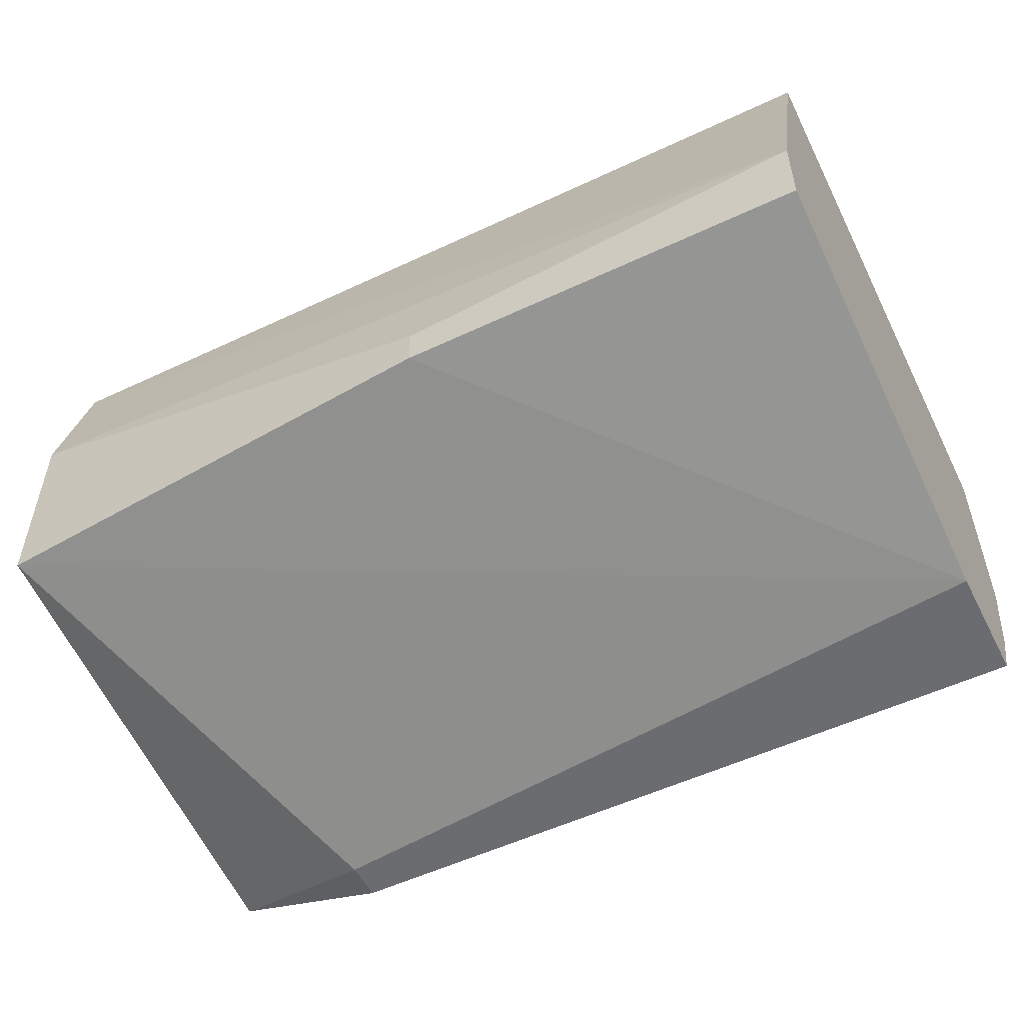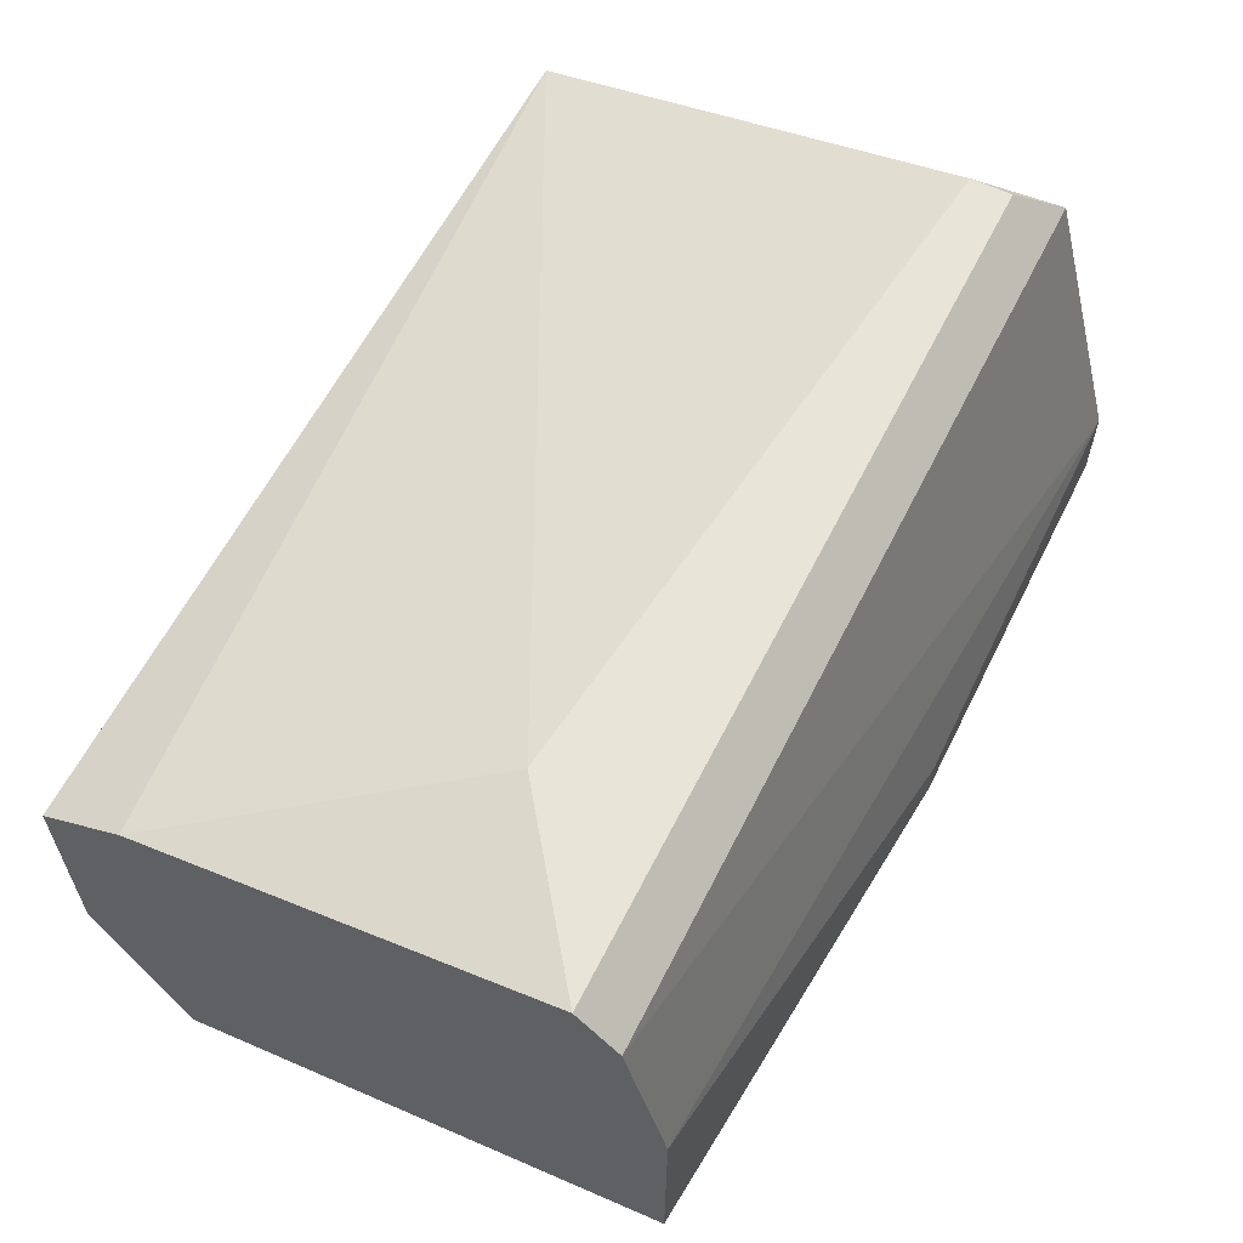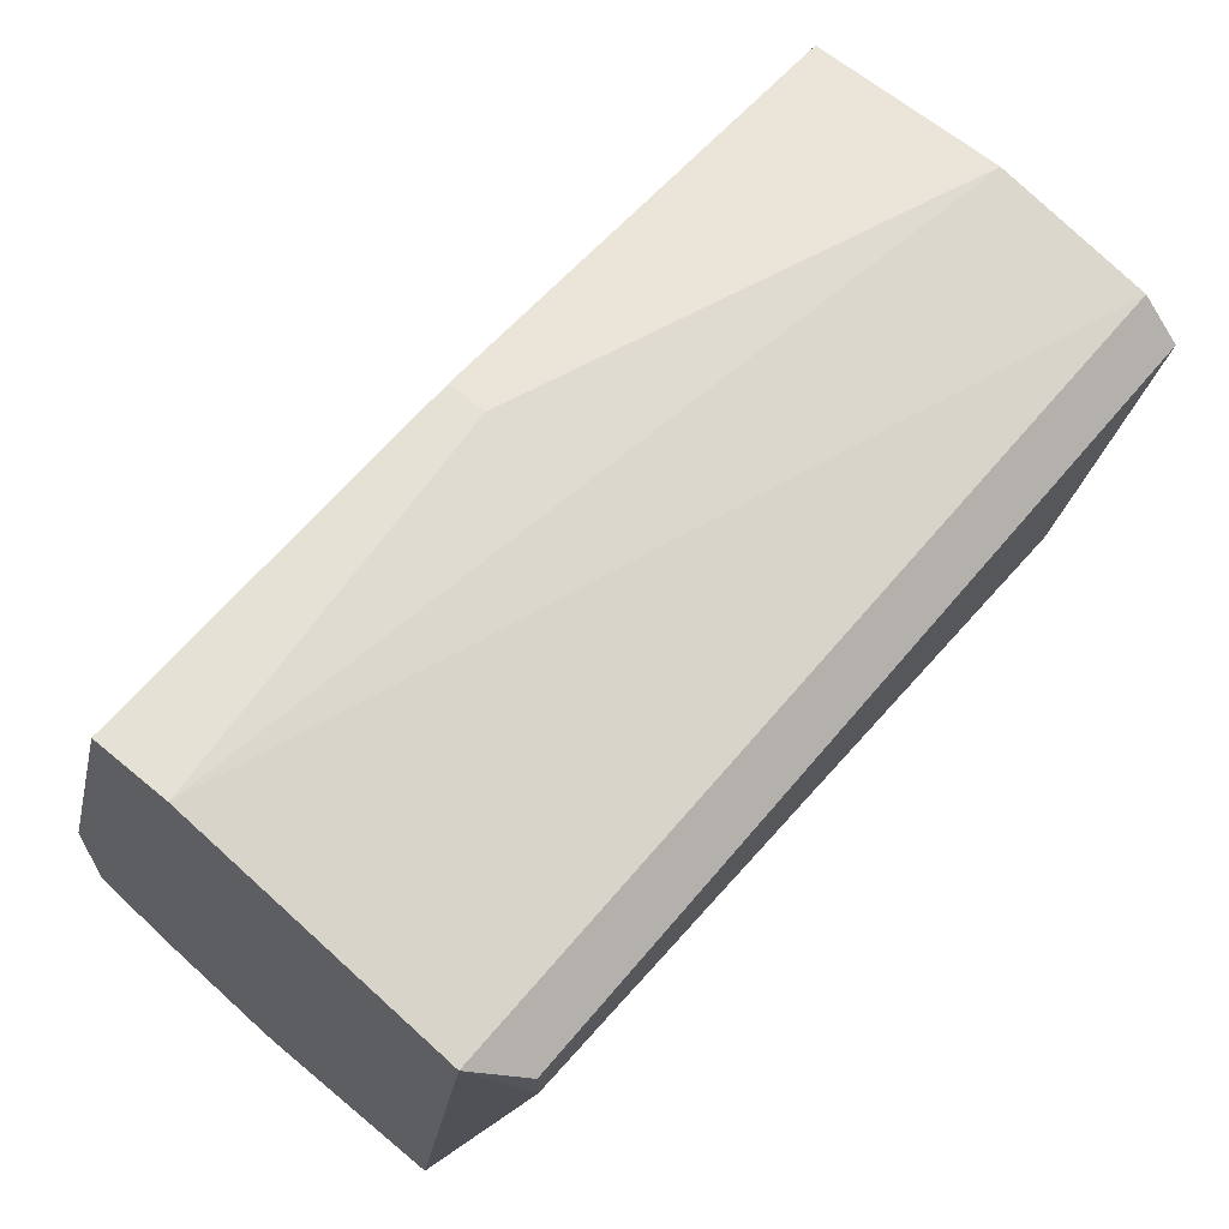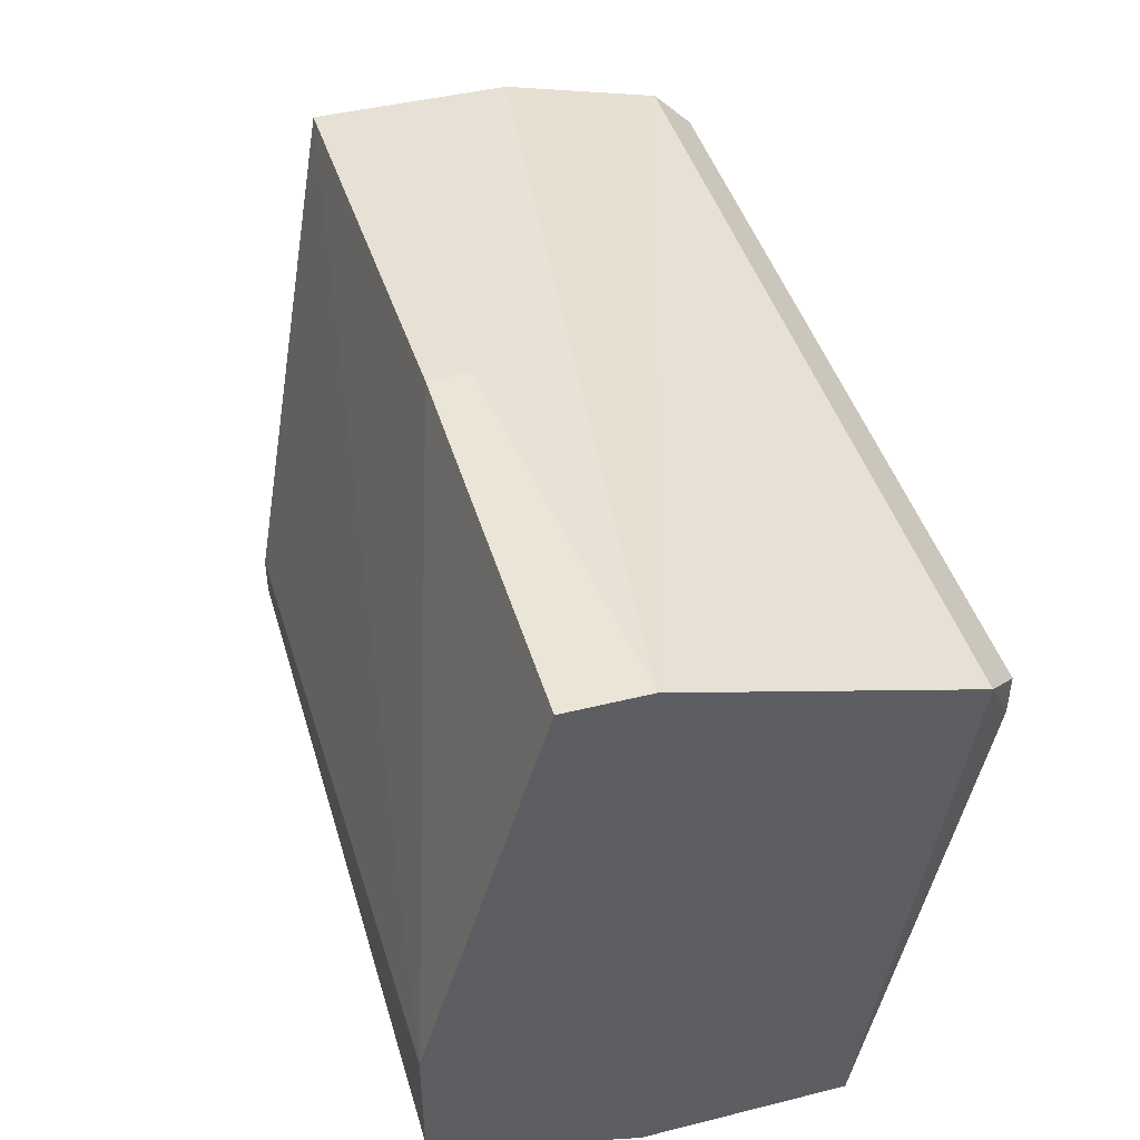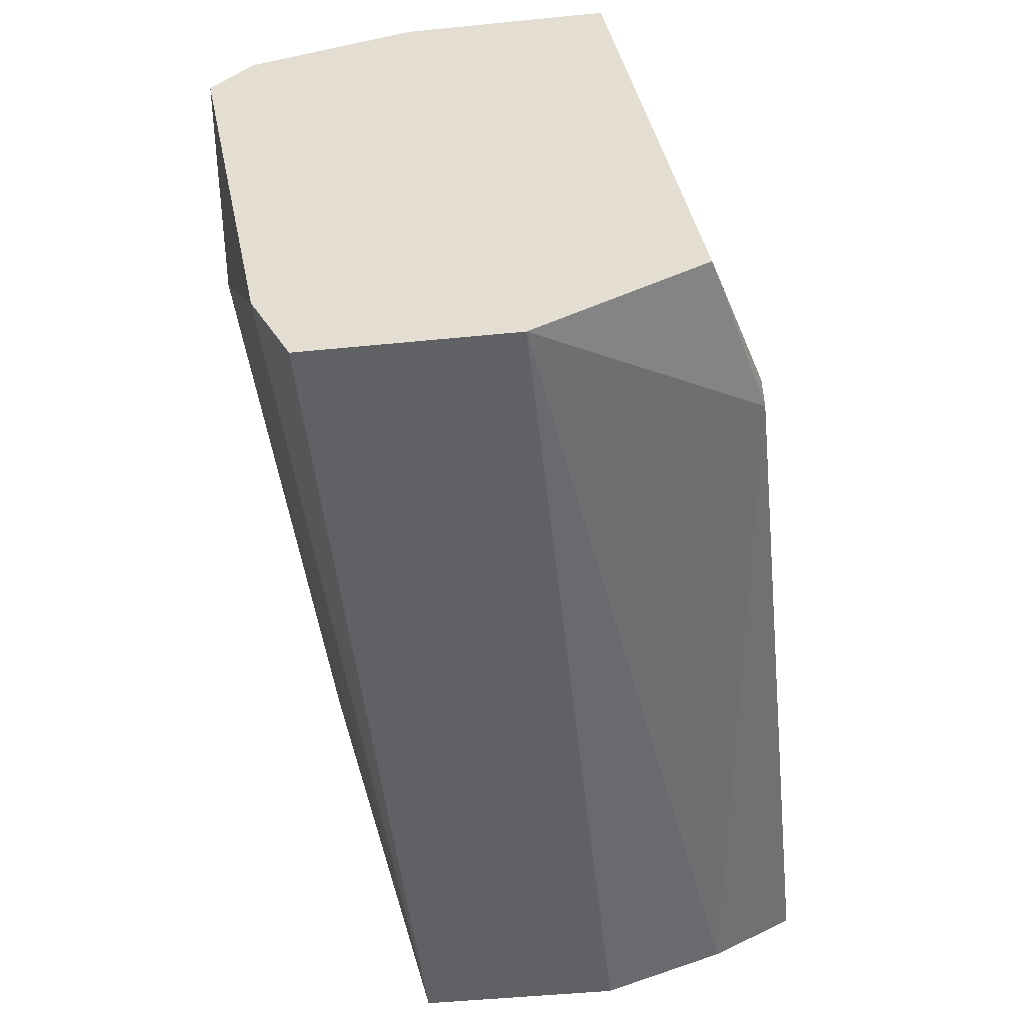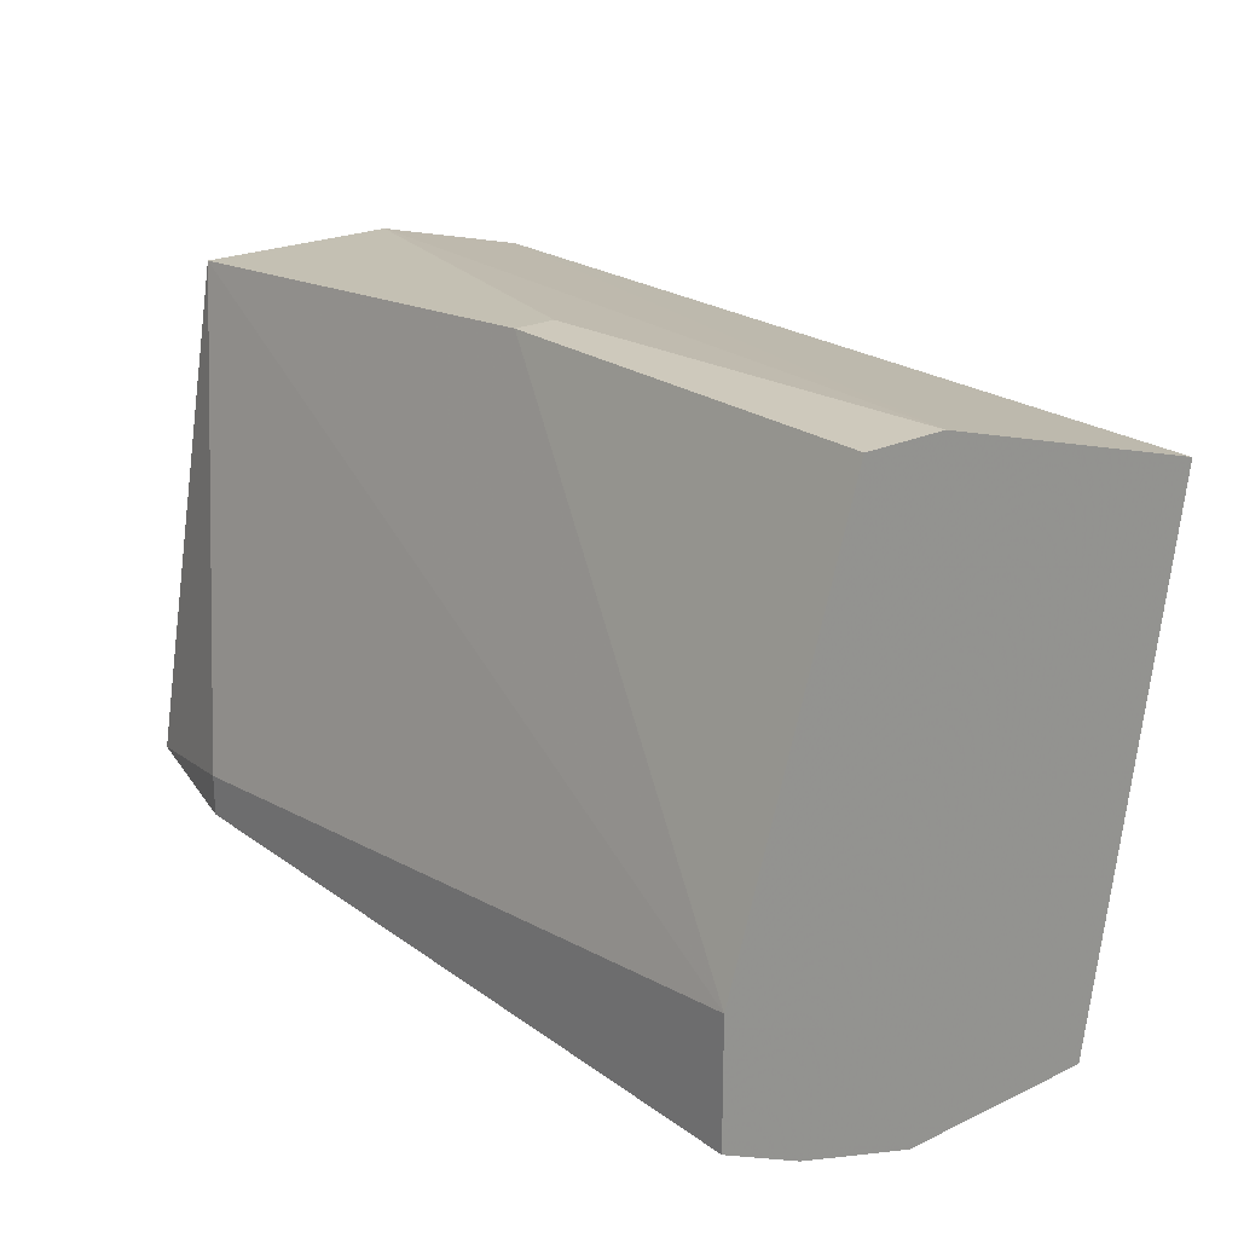
<metadata>
{"format":"obj","ext":"obj","renderer":"f3d","projection":"perspective","resolution":1024,"background":"white","views":[{"elev":-53.7,"azim":-153.3,"up":"+Z"},{"elev":60.2,"azim":116.5,"up":"+Z"},{"elev":64.2,"azim":-50.0,"up":"+Y"},{"elev":44.2,"azim":-106.2,"up":"+Y"},{"elev":-50.3,"azim":96.2,"up":"+Y"},{"elev":22.3,"azim":-129.1,"up":"+Y"}]}
</metadata>
<code>
v 0.01057 -0.02745 0.06481
v 0.01057 -0.02745 0.07237
v 0.01057 -0.04559 0.07691
v 0.01057 -0.04559 0.06178
v 0.01057 -0.03047 0.07993
v 0.01057 -0.02896 0.07842
v 0.01057 -0.04862 0.07539
v 0.01057 -0.04862 0.06783
v -0.02272 -0.04105 0.06026
v -0.02272 -0.04711 0.06329
v -0.02272 -0.04559 0.06026
v -0.02272 -0.02896 0.07842
v -0.02272 -0.02593 0.06481
v -0.02272 -0.02593 0.06783
v -0.02272 -0.04862 0.07539
v -0.02272 -0.04862 0.06783
v 0.004514 -0.03501 0.07993
v 0.004514 -0.04559 0.06026
v 0.004514 -0.04408 0.06026
v -0.007583 -0.02593 0.06481
v -0.007583 -0.02593 0.06632
v -0.0212 -0.03198 0.07993
v -0.0212 -0.03047 0.07993
f 17 23 22
f 9 20 1
f 20 21 1
f 5 3 1
f 21 20 13
f 9 15 13
f 20 9 13
f 1 3 8
f 15 9 10
f 18 8 10
f 23 5 12
f 13 15 12
f 5 1 6
f 12 5 6
f 3 15 7
f 8 3 7
f 15 8 7
f 15 3 17
f 3 5 17
f 5 23 17
f 8 18 4
f 1 8 4
f 8 15 16
f 15 10 16
f 10 8 16
f 9 18 11
f 10 9 11
f 18 10 11
f 21 13 14
f 13 12 14
f 12 6 14
f 14 6 2
f 1 21 2
f 6 1 2
f 21 14 2
f 18 9 19
f 9 1 19
f 4 18 19
f 1 4 19
f 23 12 22
f 12 15 22
f 15 17 22

</code>
